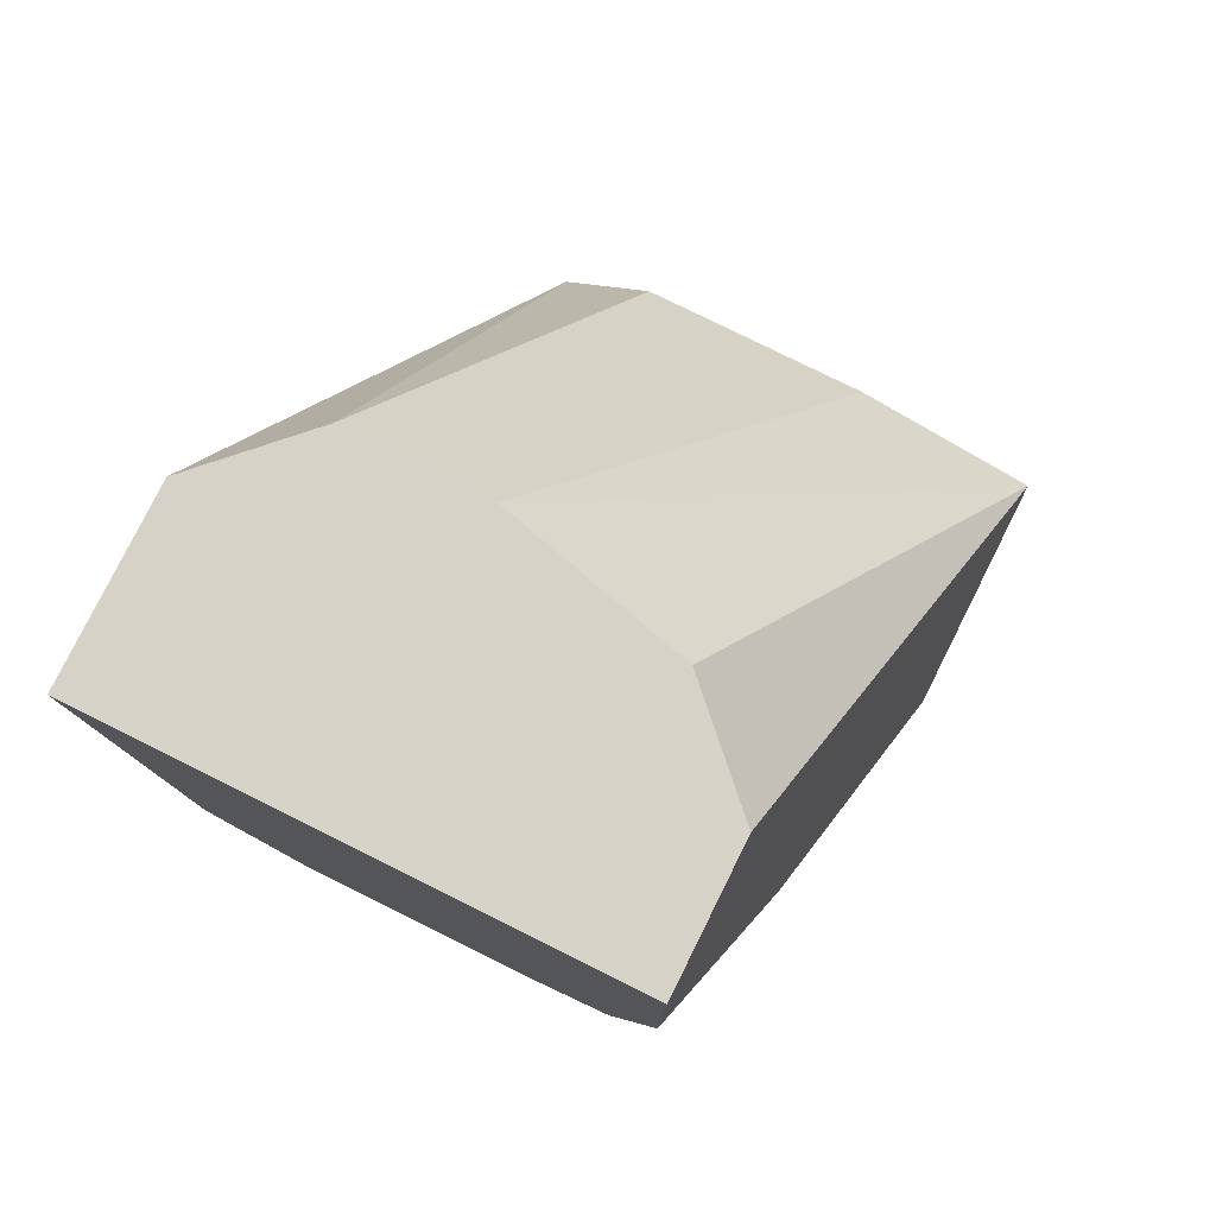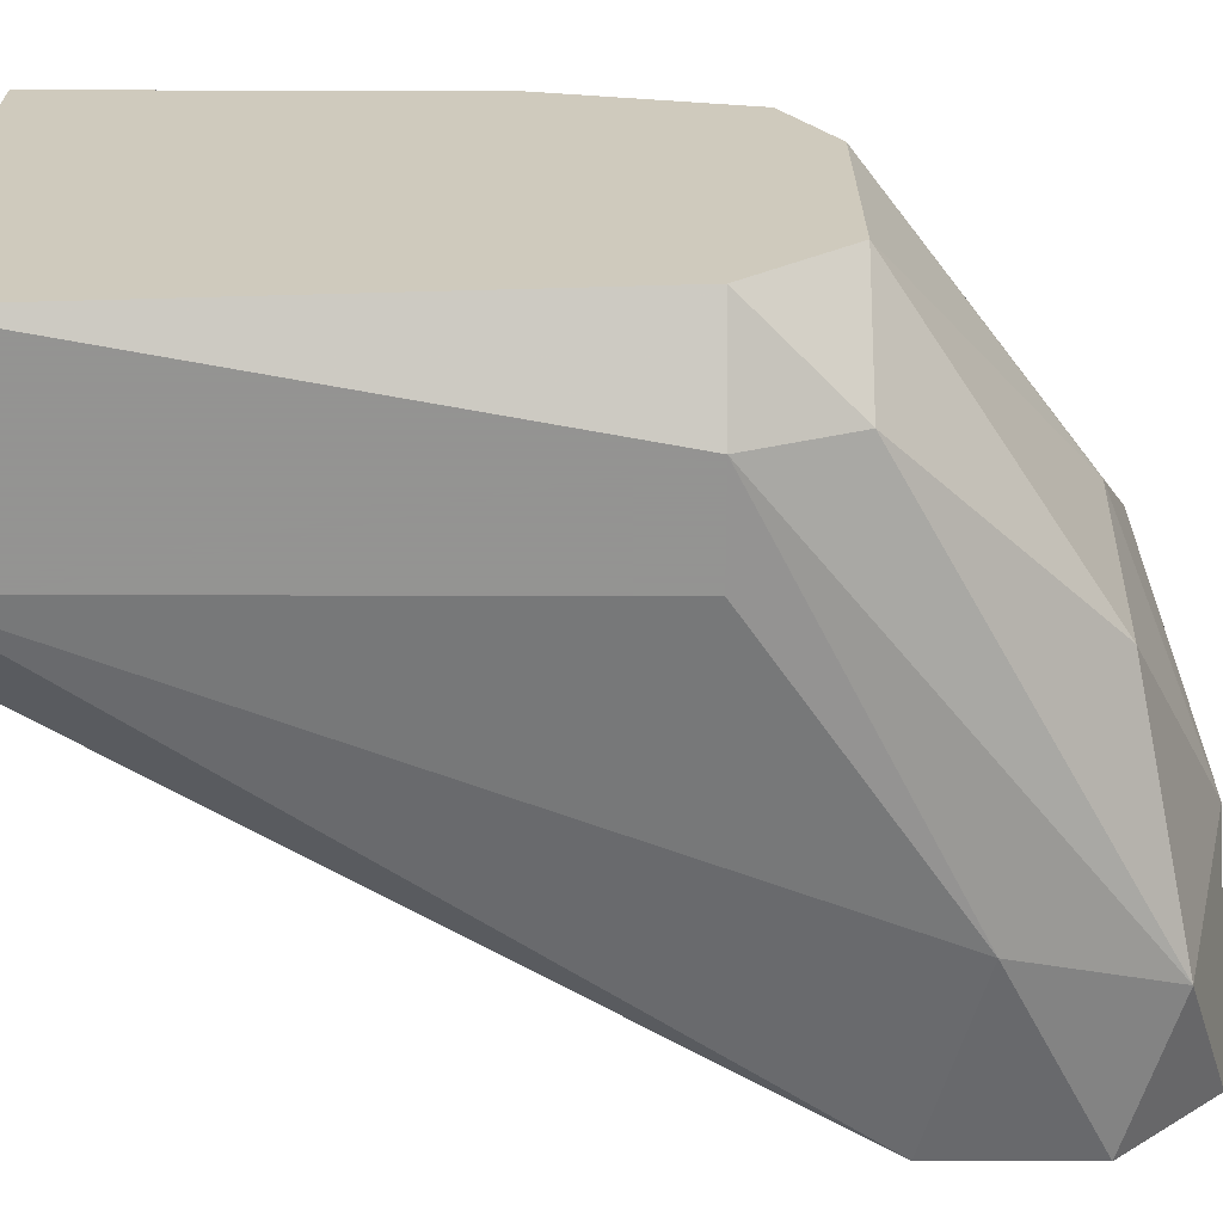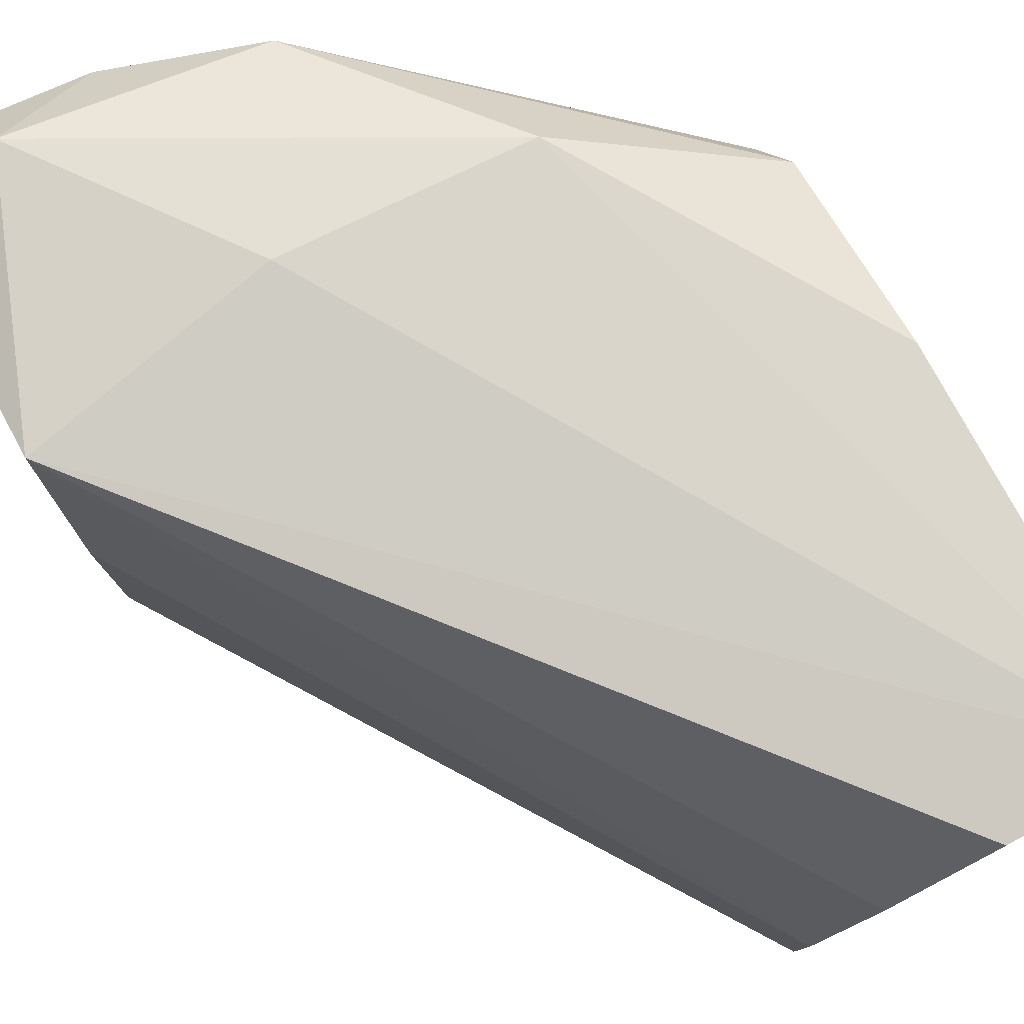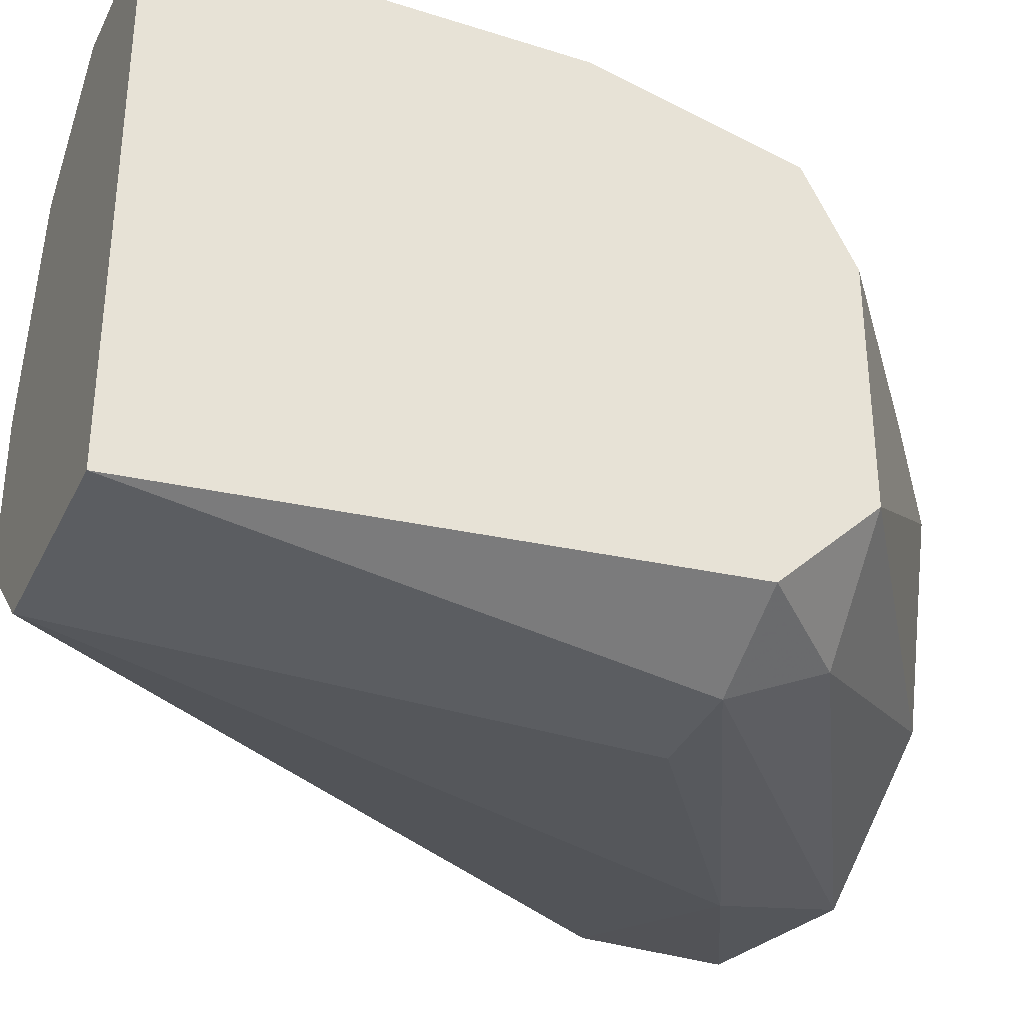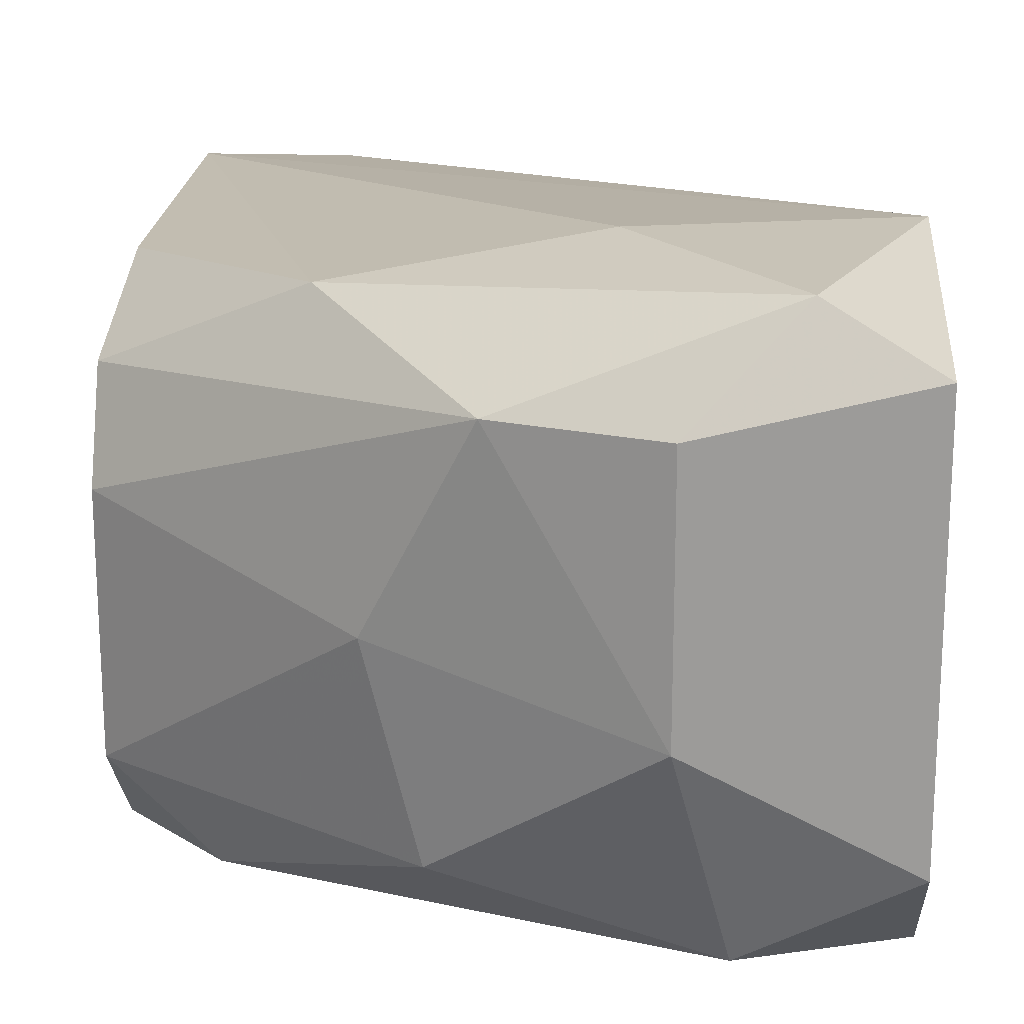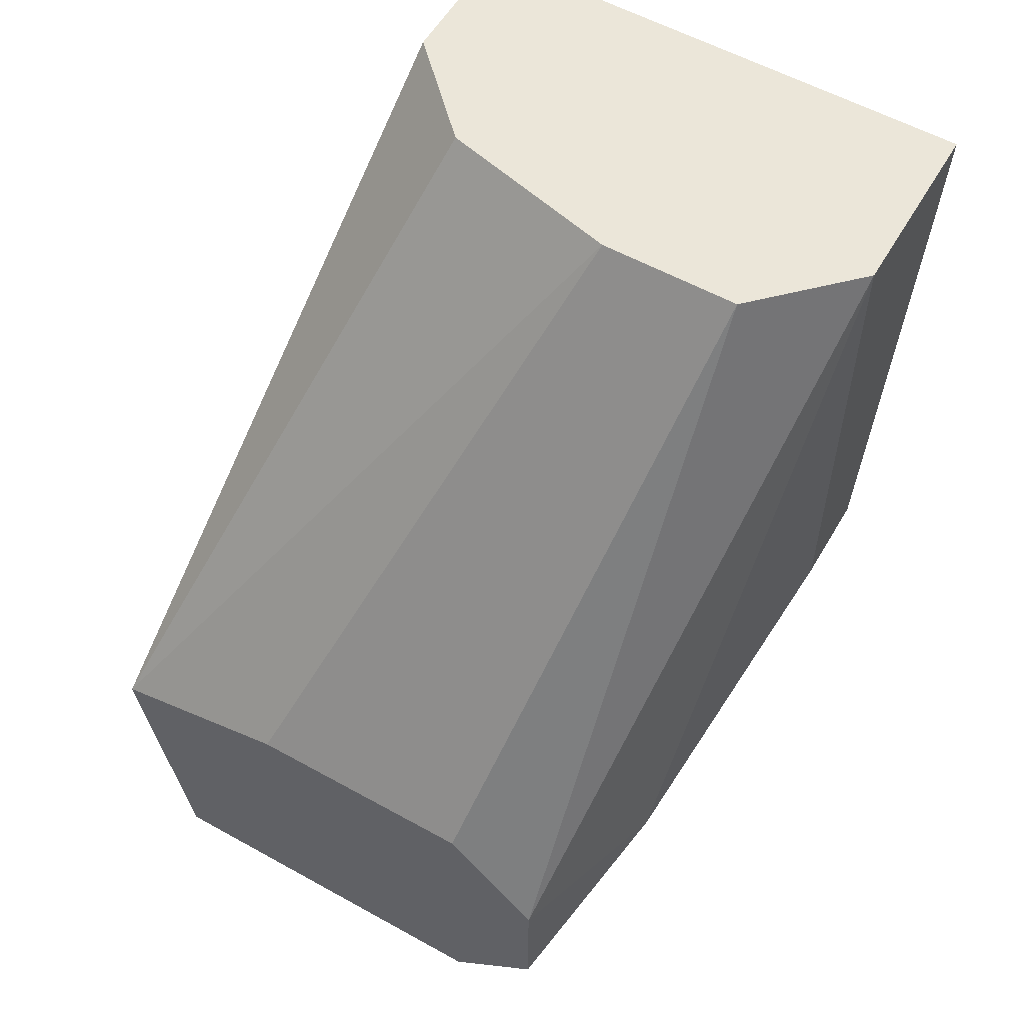
<metadata>
{"format":"obj","ext":"obj","renderer":"f3d","projection":"perspective","resolution":1024,"background":"white","views":[{"elev":78.3,"azim":-63.6,"up":"+Y"},{"elev":-66.9,"azim":-90.1,"up":"+Z"},{"elev":79.5,"azim":151.1,"up":"+Z"},{"elev":-35.4,"azim":-113.1,"up":"+Z"},{"elev":19.6,"azim":3.5,"up":"+Z"},{"elev":56.7,"azim":120.1,"up":"+Y"}]}
</metadata>
<code>
v 0.1069 -0.008168 0.000749
v 0.09592 -0.008951 -0.003947
v 0.09592 -0.008951 -3.4e-05
v 0.09592 0.001225 -0.006297
v 0.09592 0.001225 0.002315
v 0.1069 -0.01208 -0.004731
v 0.1053 -0.01286 0.003881
v 0.1006 0.001225 -0.004731
v 0.1069 -0.008951 0.003881
v 0.1037 -0.01365 -0.001597
v 0.09983 0.001225 0.000749
v 0.09748 -0.007386 -0.006297
v 0.09905 -0.009733 0.003098
v 0.1014 -0.01286 0.002315
v 0.1069 -0.009733 -0.004731
v 0.1069 -0.01365 0.003098
v 0.1006 -0.01208 -0.003947
v 0.09905 0.001225 -0.006297
v 0.09592 -0.008168 0.001532
v 0.103 -0.009733 0.003881
v 0.1069 -0.01365 -0.003163
v 0.1069 -0.008168 -0.003163
v 0.09827 0.001225 0.002315
v 0.1045 -0.01286 -0.004731
v 0.1037 -0.01052 -0.005514
v 0.1006 0.001225 -0.00238
v 0.09592 -0.007386 -0.005514
v 0.09983 -0.01208 -0.000817
v 0.09592 -0.005039 0.002315
v 0.09748 -0.008951 -0.005514
v 0.1037 -0.01365 0.002315
v 0.09905 -0.007386 -0.006297
f 18 25 32
f 2 3 4
f 4 3 5
f 4 5 8
f 6 1 9
f 8 5 11
f 7 13 14
f 1 6 15
f 6 9 16
f 9 7 16
f 4 8 18
f 12 4 18
f 8 15 18
f 5 3 19
f 3 14 19
f 14 13 19
f 9 5 20
f 7 9 20
f 5 13 20
f 13 7 20
f 6 16 21
f 16 10 21
f 8 1 22
f 1 15 22
f 15 8 22
f 5 9 23
f 11 5 23
f 9 11 23
f 10 17 24
f 6 21 24
f 21 10 24
f 15 6 25
f 18 15 25
f 6 24 25
f 24 12 25
f 1 8 26
f 9 1 26
f 8 11 26
f 11 9 26
f 2 4 27
f 4 12 27
f 3 2 28
f 14 3 28
f 10 14 28
f 17 10 28
f 2 17 28
f 13 5 29
f 5 19 29
f 19 13 29
f 17 2 30
f 12 24 30
f 24 17 30
f 2 27 30
f 27 12 30
f 14 10 31
f 7 14 31
f 16 7 31
f 10 16 31
f 12 18 32
f 25 12 32

</code>
